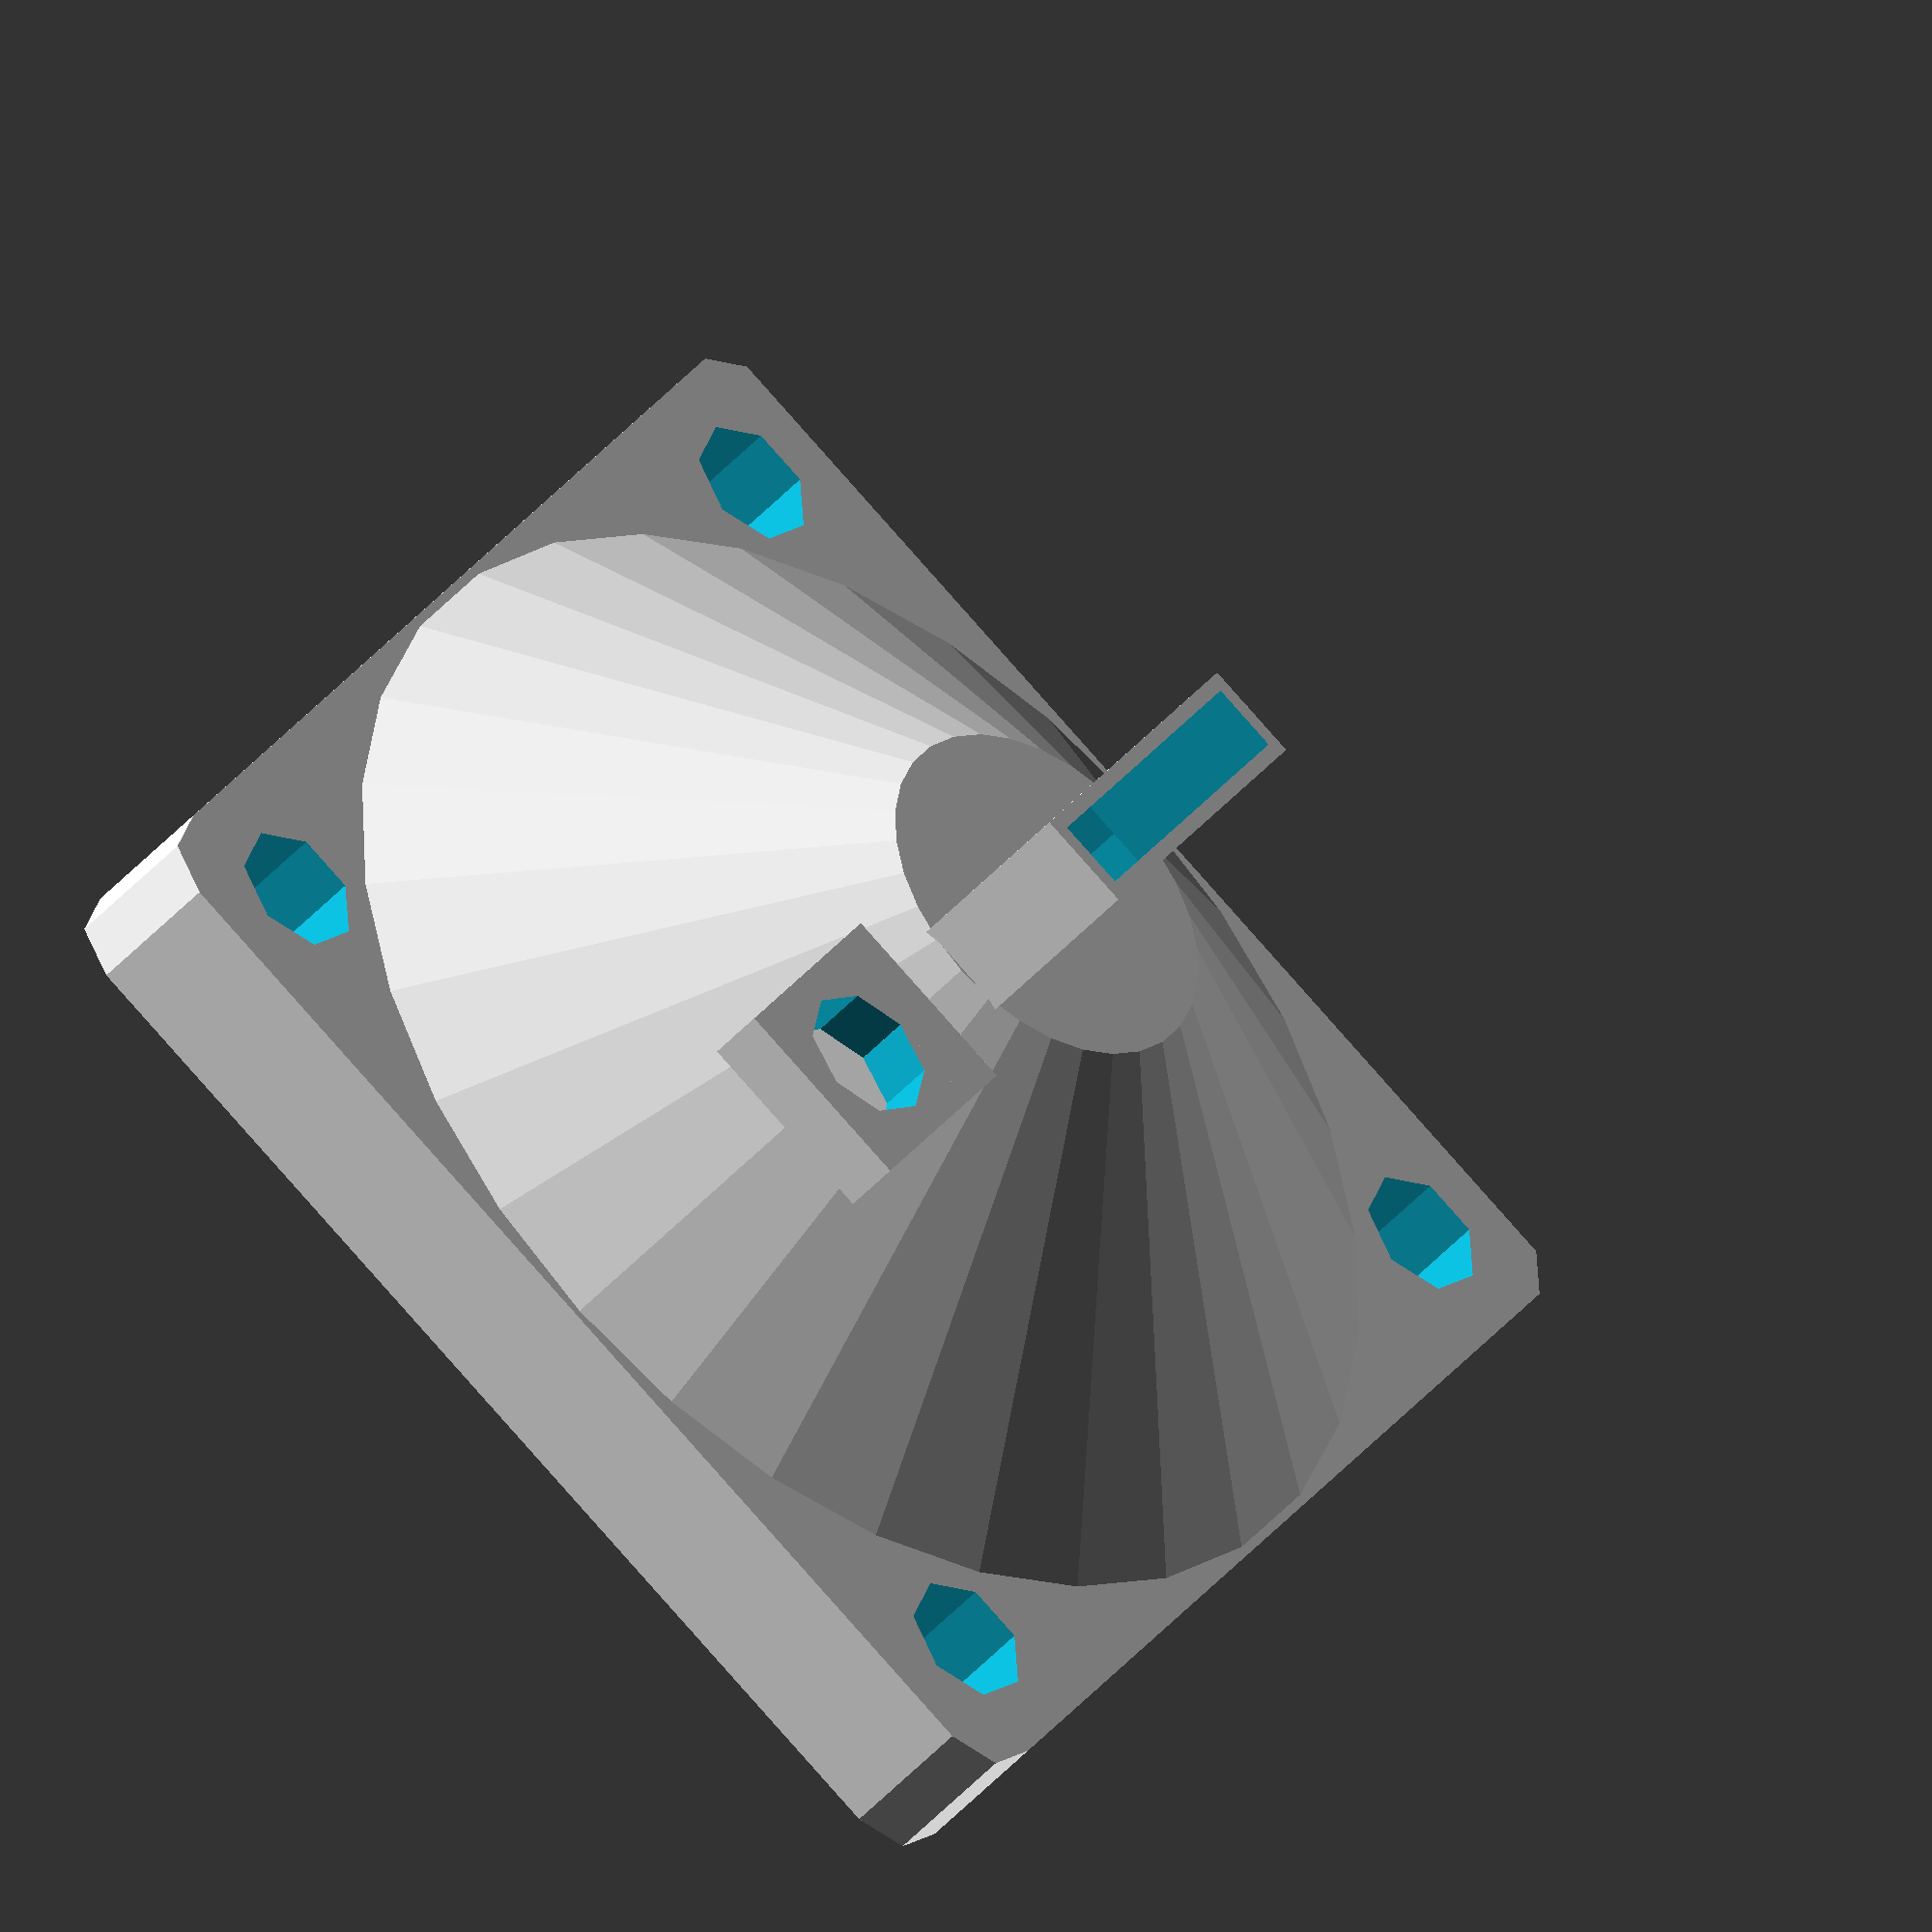
<openscad>
//
// An air duct to pump air through the Shinyei PPD42NS PM sensor.
//

// sensor input hole (see http://sca-shinyei.com/pdf/PPD42NS.pdf)
sensorInX = 12.0;
sensorInY = 3.5;
sensorInZ = 7.0;
sensorScrewHole = 4.5;
sensorScrewToInDistance = 11.6 + (sensorScrewHole / 2);

// input nozzle
nozzleReduction = 0.1 * 2; 
nozzleX = sensorInX - nozzleReduction;
nozzleY = sensorInY - nozzleReduction;
nozzleZ = sensorInZ;
nozzleWallThickness = 0.5;

// fan (based on sunon 40mm fan specs: http://www.sunon.com/tw/products/pdf/acfan.pdf)
fanWidth = 40;
fanHoleDiameter = 37.5;
fanPlateThickness = 5;
fanPlateScrewHole = 4.3;
fanPlateDistanceBetweenScrews = 32;

// duct
ductHeight = 10;
ductWallThickness = 1;
ductBaseWidth = fanHoleDiameter + 2; // bit bigger then the hole
ductScale = sensorInX / ductBaseWidth;

module nozzle() {
    difference() { 
      // nozzle outer (walls)
      cube([nozzleX, nozzleY, nozzleZ], 
            center=true);
      // nozzle inner (air)
      cube([nozzleX - (nozzleWallThickness * 2), 
            nozzleY - (nozzleWallThickness * 2), 
            nozzleZ + 1], 
            center=true);
    }
}

module duct() {
    difference() {
        // duct outer (walls)
        linear_extrude(height = ductHeight, scale = ductScale)
            circle(d=ductBaseWidth, center=true);
        // duct inner (air)
        ductInnerWidth = ductBaseWidth - (ductWallThickness * 2);
        linear_extrude(height = ductHeight-0.1, scale = ductScale)
            circle(d=ductInnerWidth, center=true);
    }
}

// Extended the fanplate from thingiverse:
//   Create by : Sherif Eid
//   sherif.eid@gmail.com
//   https://www.thingiverse.com/thing:735038
//
// Changes:
//  - added screw_hole module and extended the height and transform
//    positions of screw holes to ensure a complete hole
module fanplate(d,ls,t,ds) 
{
    /*
    d   : diameter of the fan
    ls  : distance between screws
    t   : wall thickness
    ds  : diameter of screws 
    */
    difference()
    {
        difference()
        {
            difference()
            {
                difference()
                {
                    translate([-0.45*d,-0.45*d,0]) minkowski()
                        { 
                         cube([d*0.9,d*0.9,t/2]);
                         cylinder(h=t/2,r=d*0.05);
                        }
                    screw_hole(ls/2, ls/2, ds, t);
                }
                screw_hole(ls/-2, ls/2, ds, t);
            }
            screw_hole(ls/-2, ls/-2, ds, t);
        }
        screw_hole(ls/2, ls/-2, ds, t);
    }
}
module screw_hole(tX, tY, ds, t) {
    translate([tX,tY,-1]) cylinder(d=ds,h=t+2);
}    

module duct_to_sensor_connector() {
    plateWidth = sensorScrewHole + 2;
    plateHeight = 2;
    rotate([180, 0, 180]) union() {
        // connecting arm
        translate([sensorScrewHole/2, -plateWidth/2, -plateHeight/2])
            cube([2, plateWidth, 7]);
        // screw plate
        difference() {
            cube([plateWidth, plateWidth, plateHeight], center=true);
            cylinder(d=sensorScrewHole, h=plateHeight+0.2, center=true);
        }
    }
}


// Put together and add some holes
nozzlePositionZ = fanPlateThickness+ductHeight+3;
    difference() {
    difference() {
        union() {
            fanplate(fanWidth, 
                    fanPlateDistanceBetweenScrews, 
                    fanPlateThickness, 
                    fanPlateScrewHole);
            translate([0, 0, fanPlateThickness]) 
                duct();
            translate([0, 0, nozzlePositionZ]) 
                nozzle();
            translate([sensorScrewToInDistance, 0,
                      fanPlateThickness+ductHeight])
                duct_to_sensor_connector();        
        }
        // fanplate hole breaking through the duct
        translate([0, 0, -0.1]) 
            cylinder(d=fanHoleDiameter, h=fanPlateThickness+0.2);
    }
    // punch a hole where the nozzle and duct join
    translate([0, 0, nozzlePositionZ-2])
        cube([nozzleX - (nozzleWallThickness * 2), 
              nozzleY - (nozzleWallThickness * 2), 
              3], 
              center=true);
}

</openscad>
<views>
elev=41.1 azim=124.2 roll=323.6 proj=o view=solid
</views>
